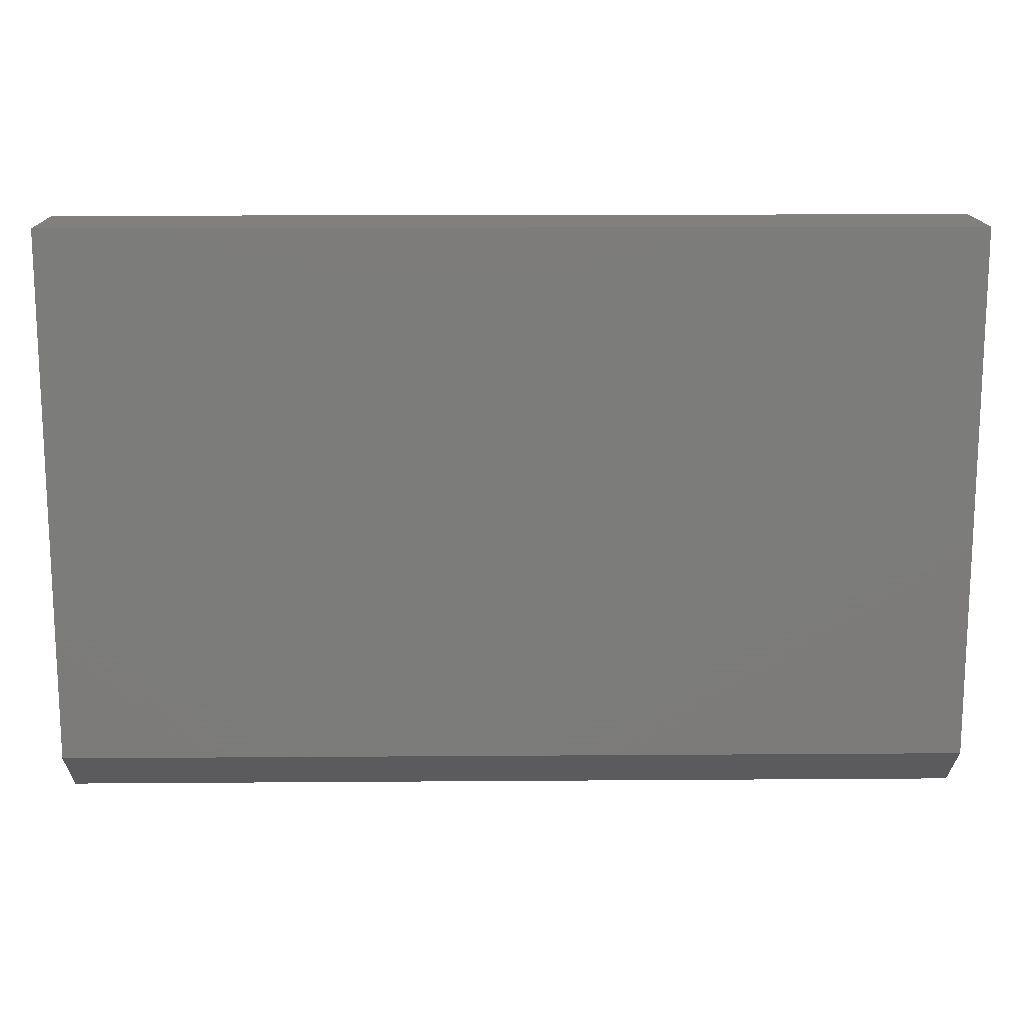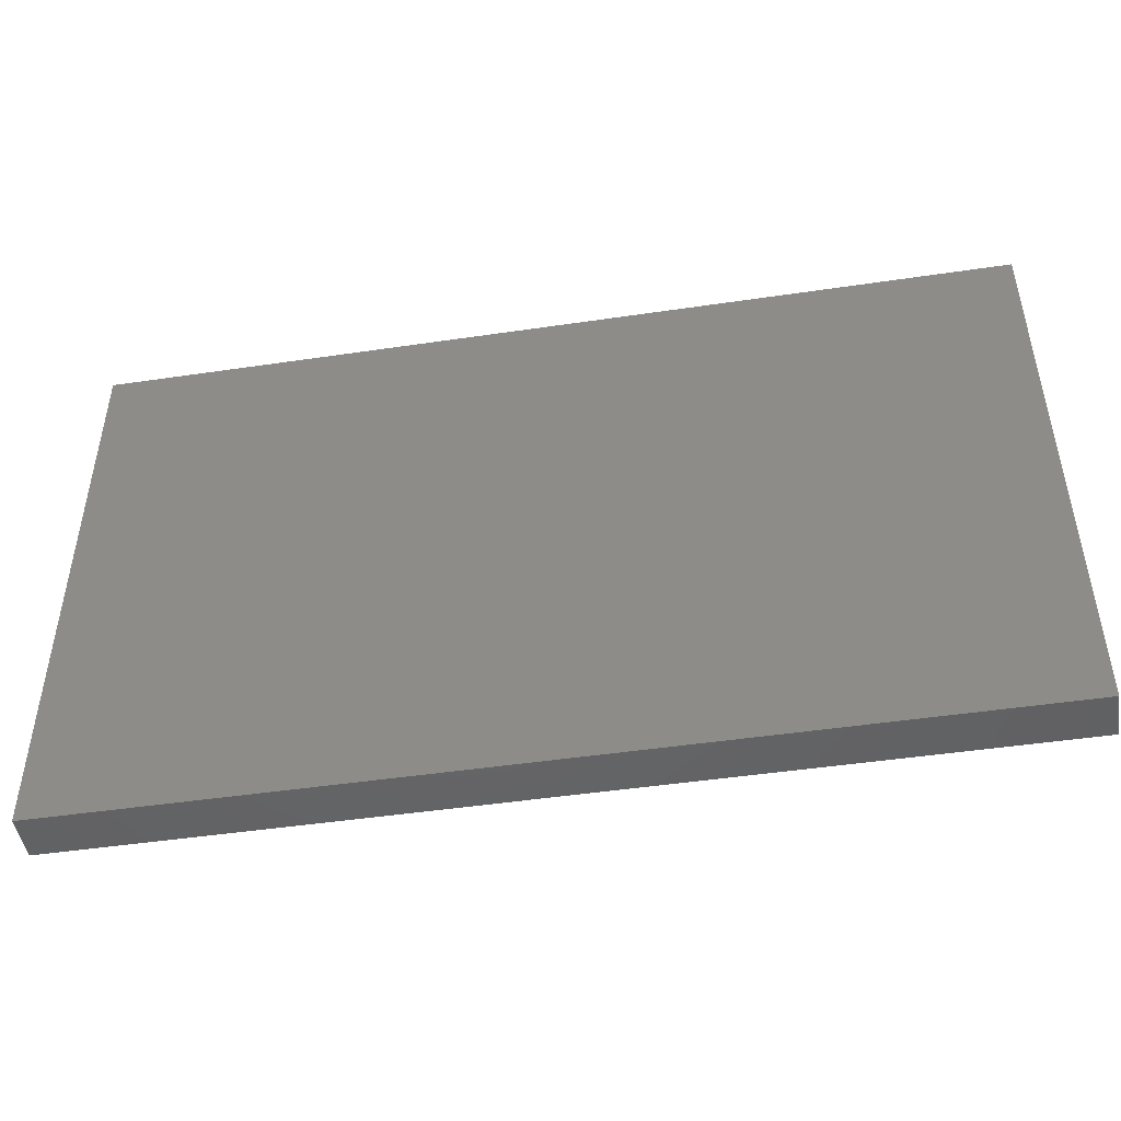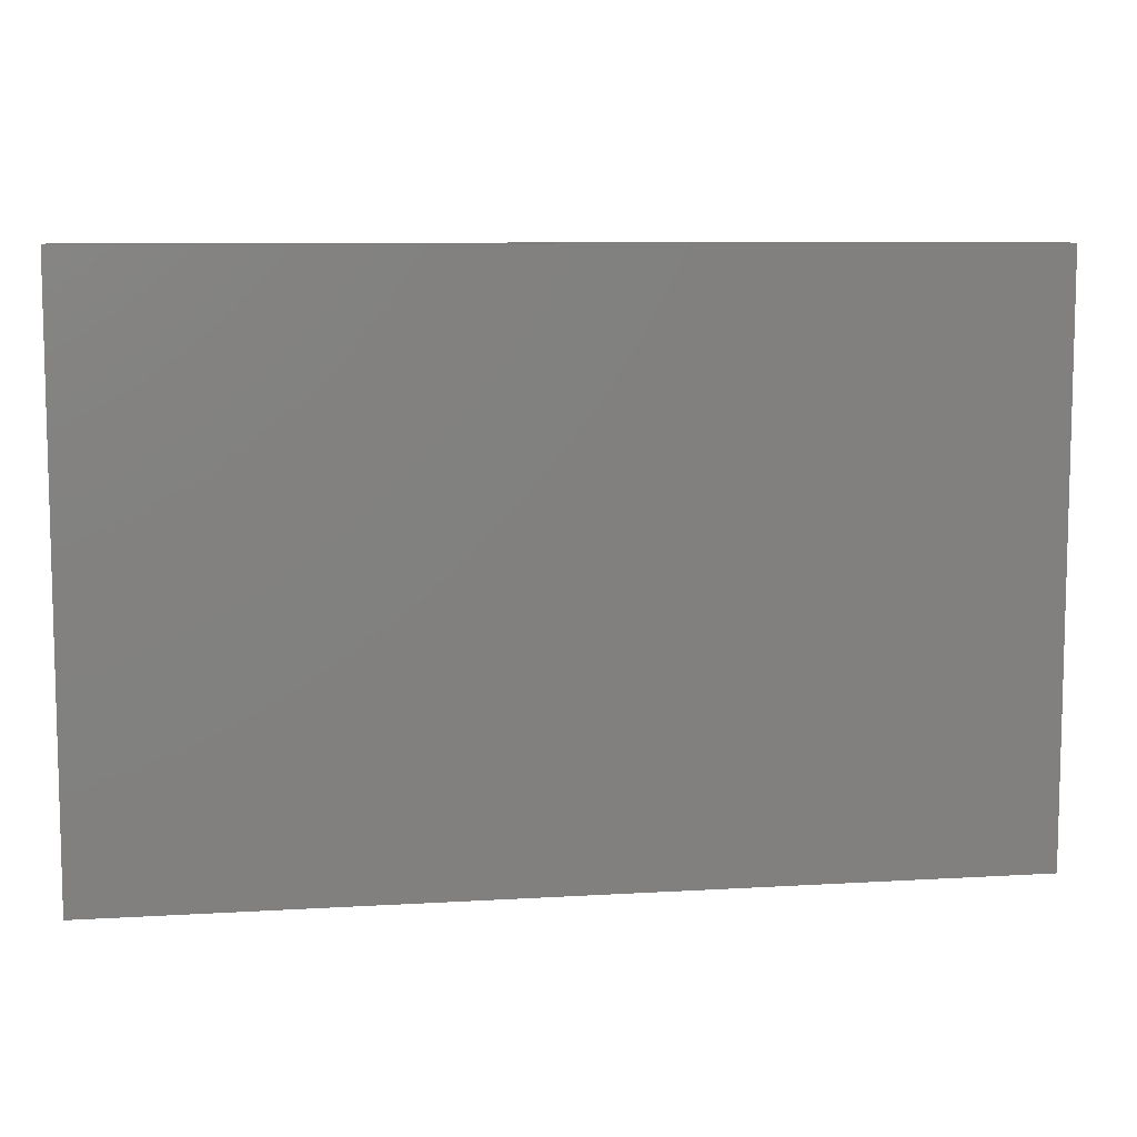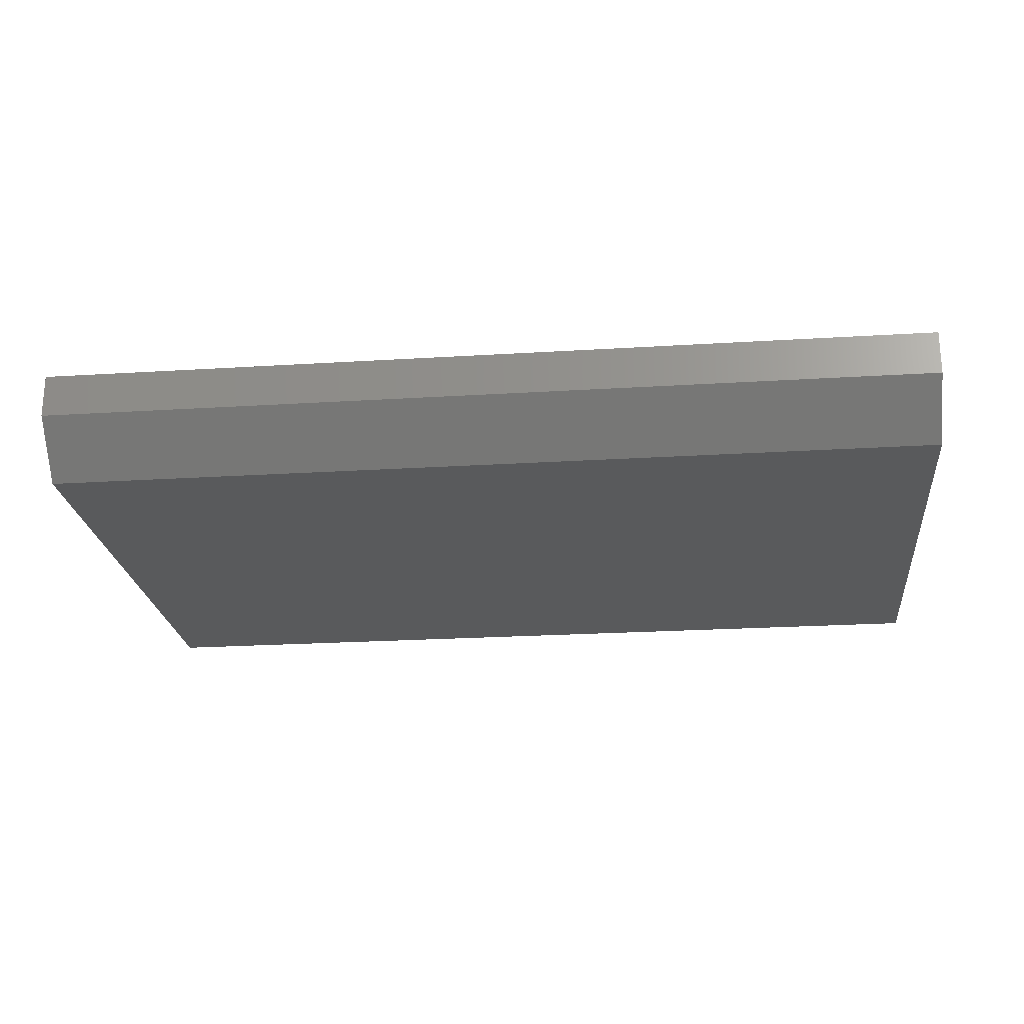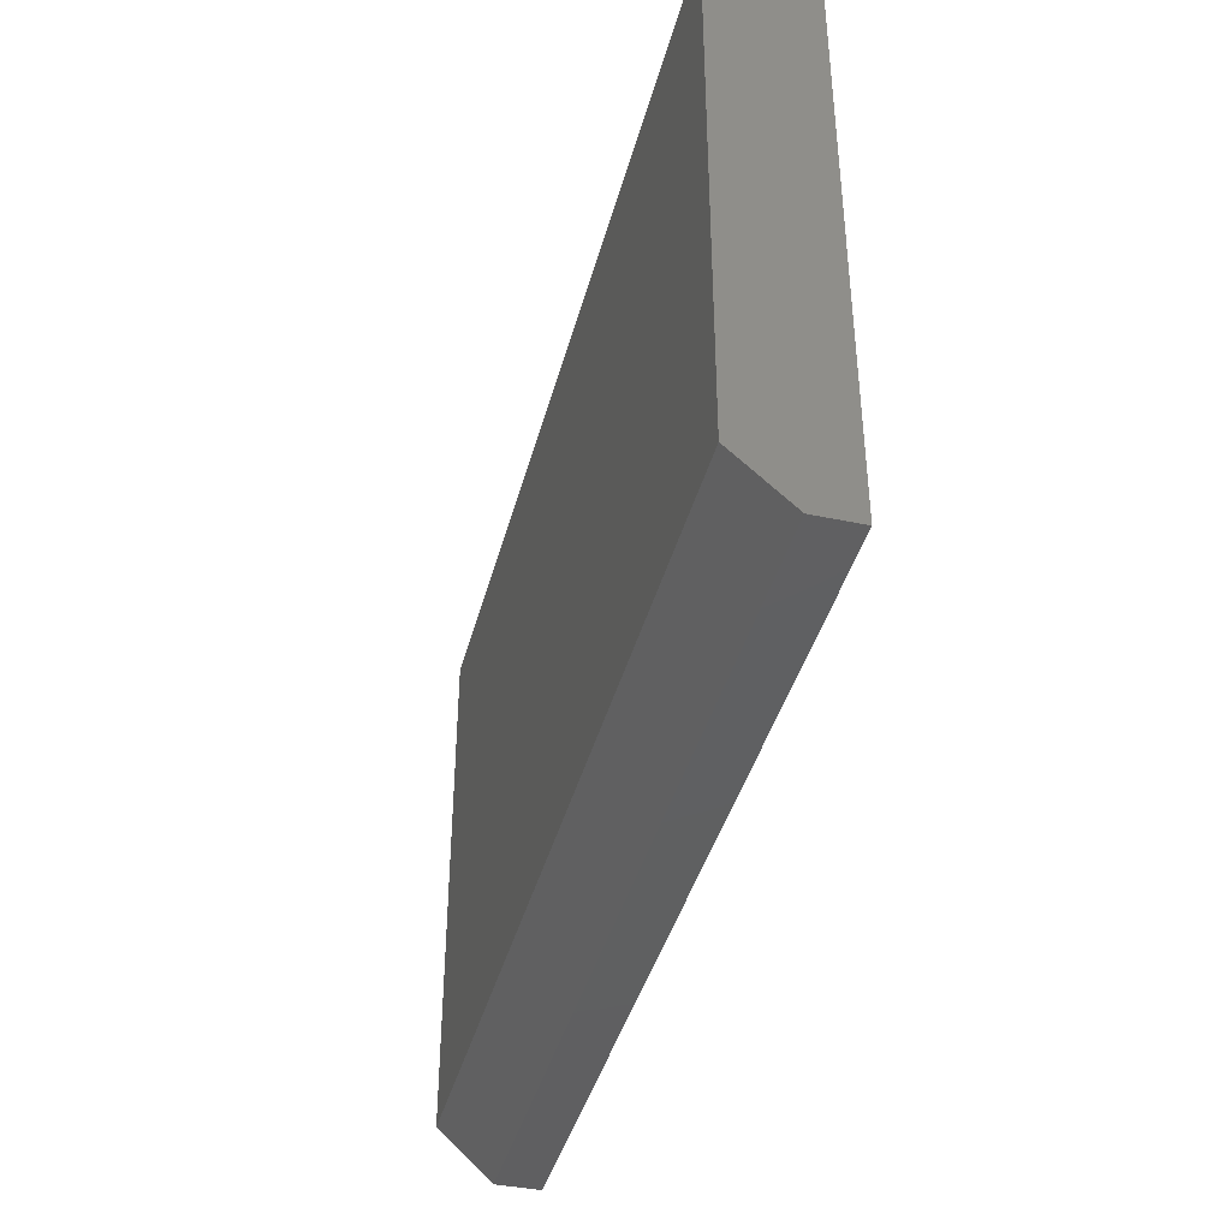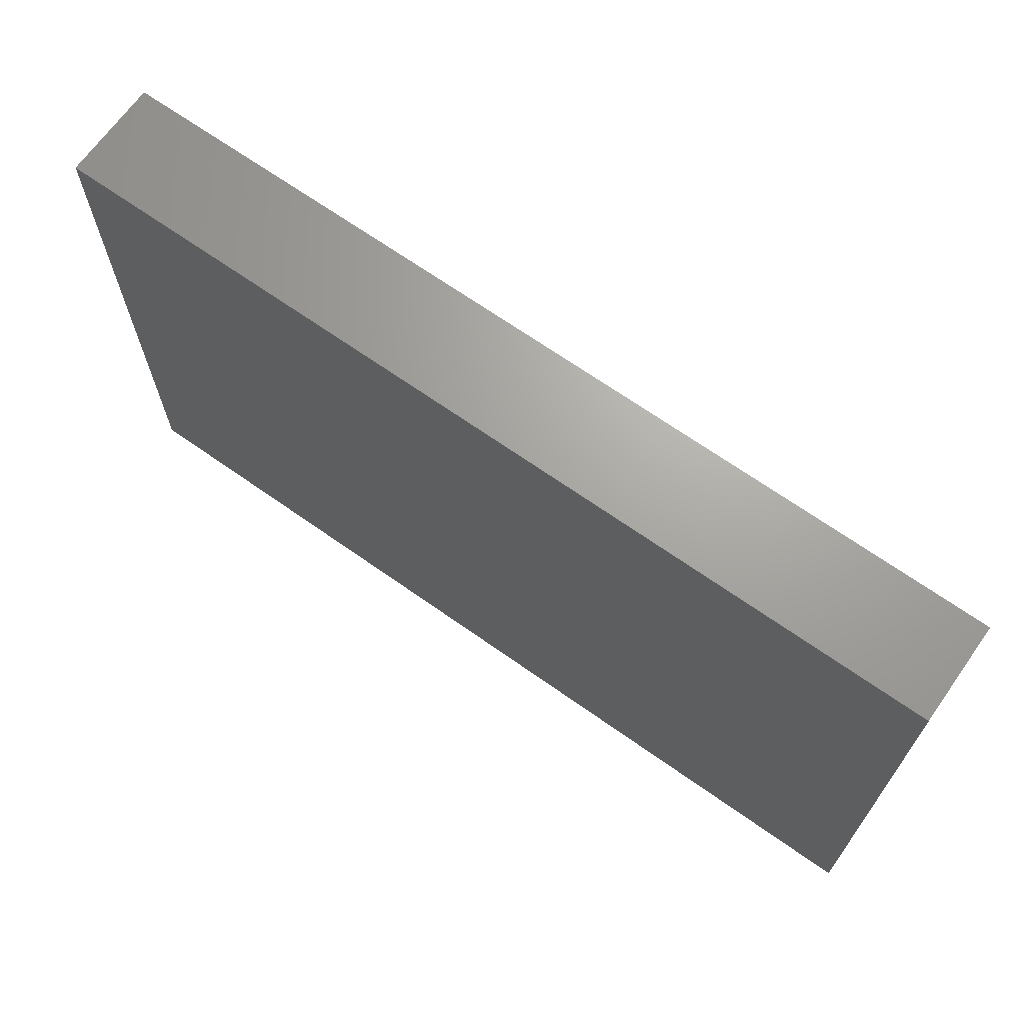
<metadata>
{"format":"stl","ext":"stl","renderer":"f3d","projection":"perspective","resolution":1024,"background":"white","views":[{"elev":14.9,"azim":179.1,"up":"+Y"},{"elev":-47.3,"azim":9.5,"up":"+Y"},{"elev":8.6,"azim":-9.3,"up":"+Y"},{"elev":-22.9,"azim":6.1,"up":"+Z"},{"elev":-40.6,"azim":-104.5,"up":"+Y"},{"elev":68.0,"azim":35.3,"up":"+Y"}]}
</metadata>
<code>
# stl→obj: 10 verts, 16 faces
v -0.6797 -0.3438 0
v -0.6797 0.4961 0
v 0.75 -0.3438 0
v 0.75 0.4961 0
v -0.6797 0.4961 0.1562
v -0.6797 -0.4219 0.1562
v -0.6797 -0.4219 0.08594
v 0.75 0.4961 0.1562
v 0.75 -0.4219 0.1562
v 0.75 -0.4219 0.08594
f 1 2 3
f 3 2 4
f 5 2 6
f 6 2 1
f 6 1 7
f 4 8 3
f 3 8 9
f 3 9 10
f 6 7 9
f 9 7 10
f 7 1 10
f 10 1 3
f 6 9 5
f 5 9 8
f 8 4 5
f 5 4 2

</code>
